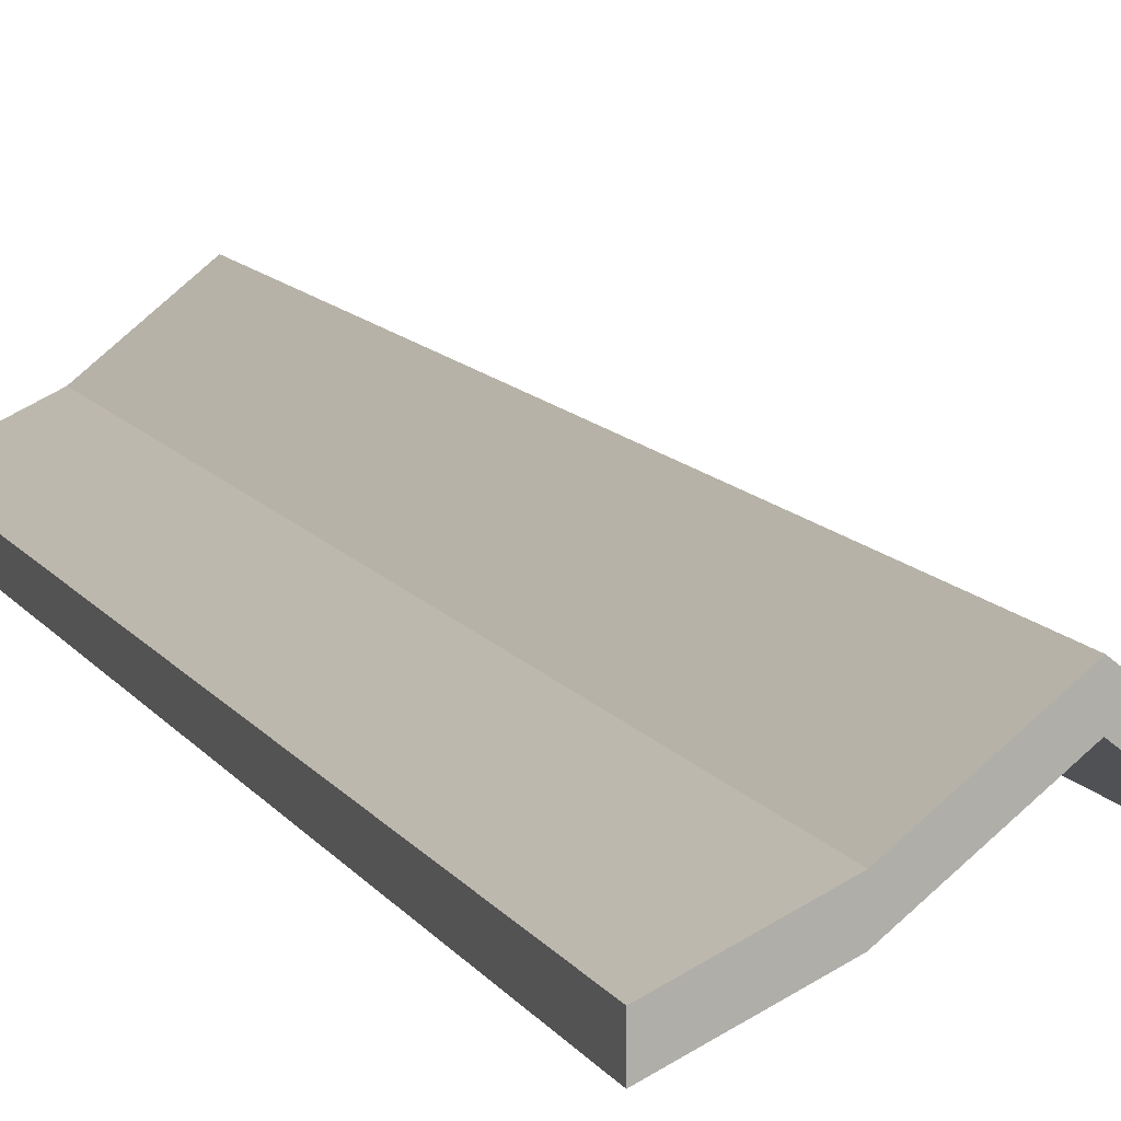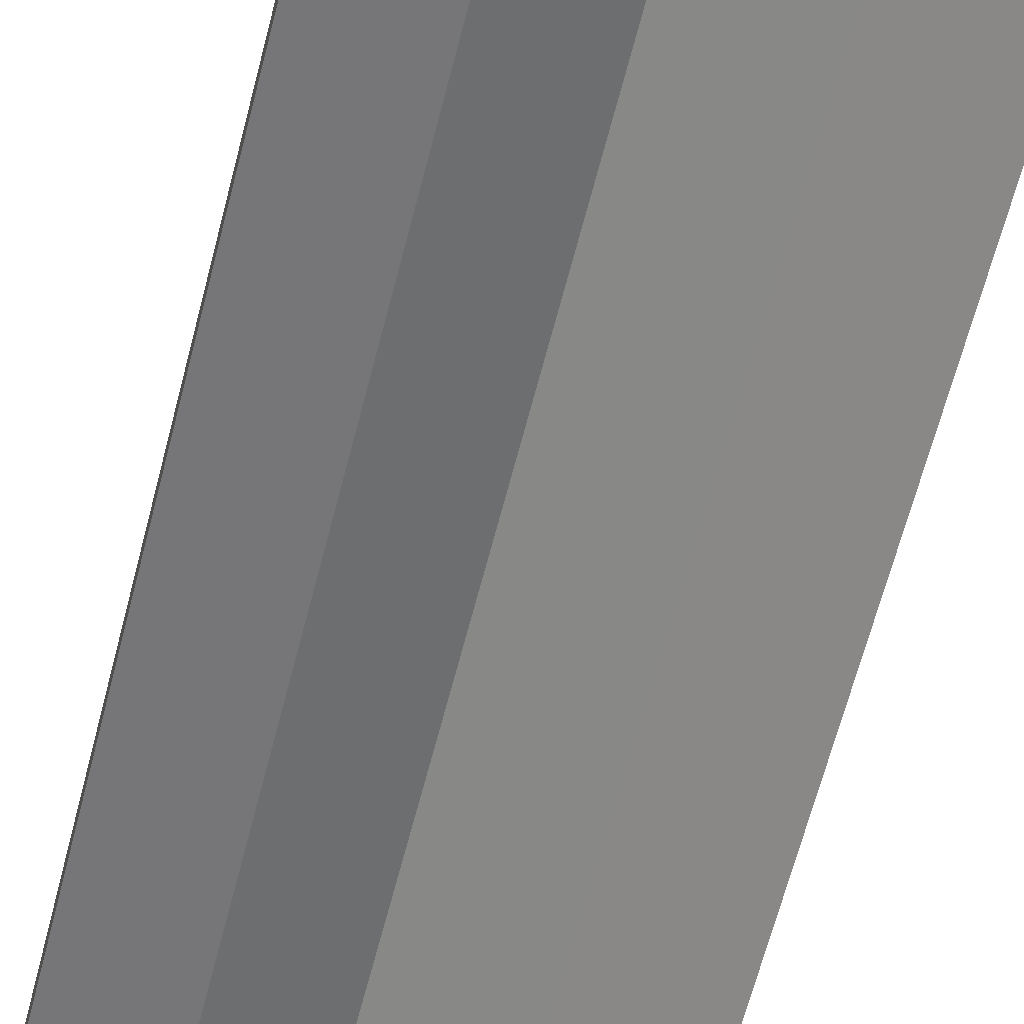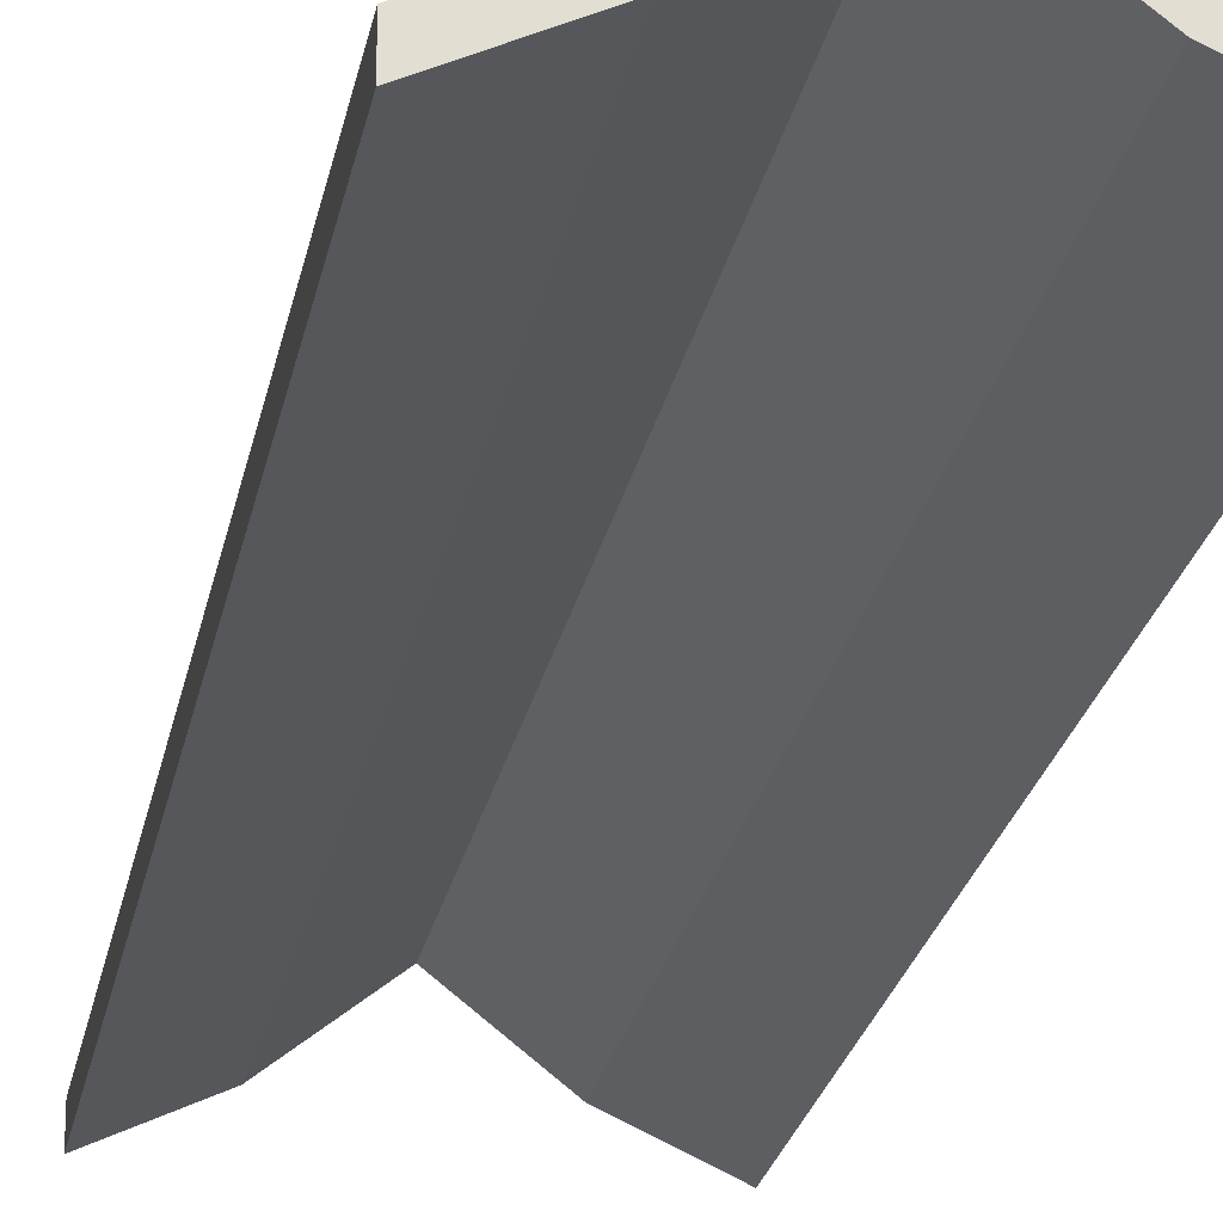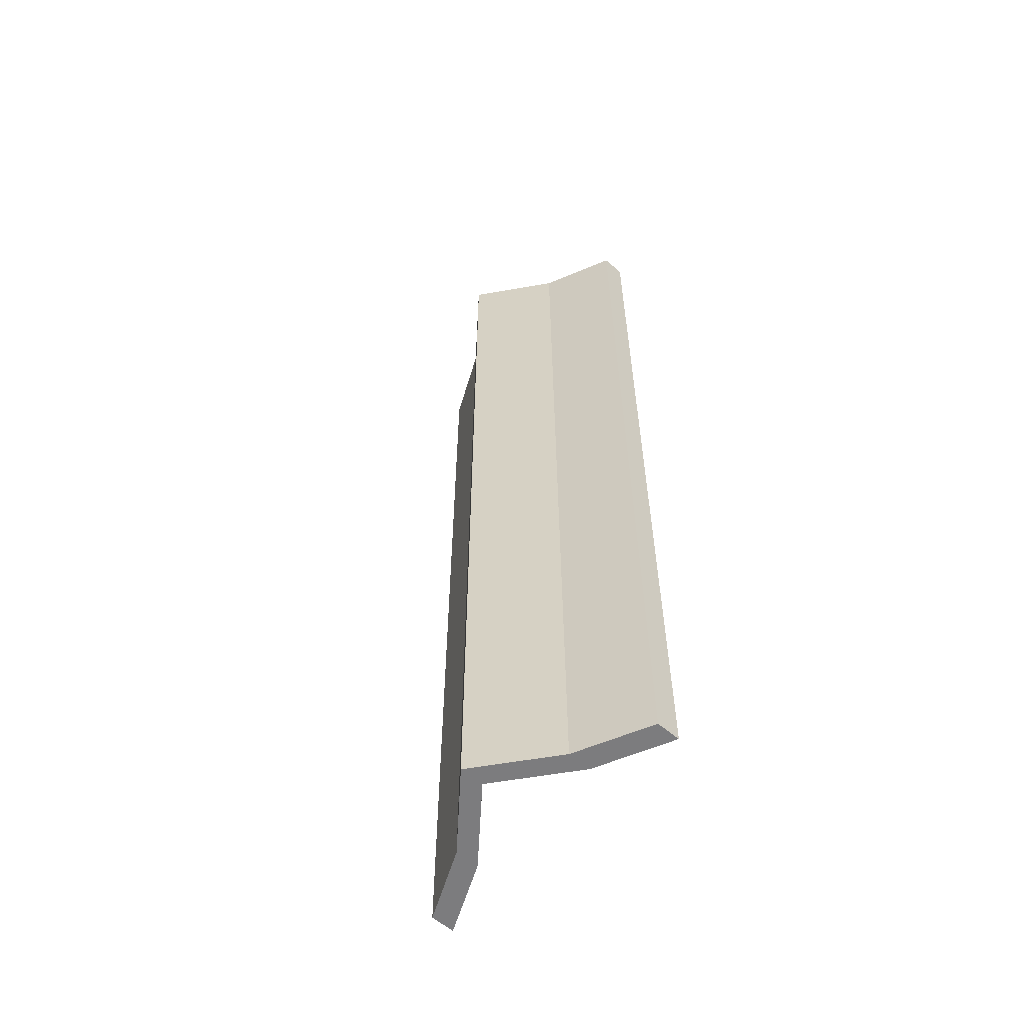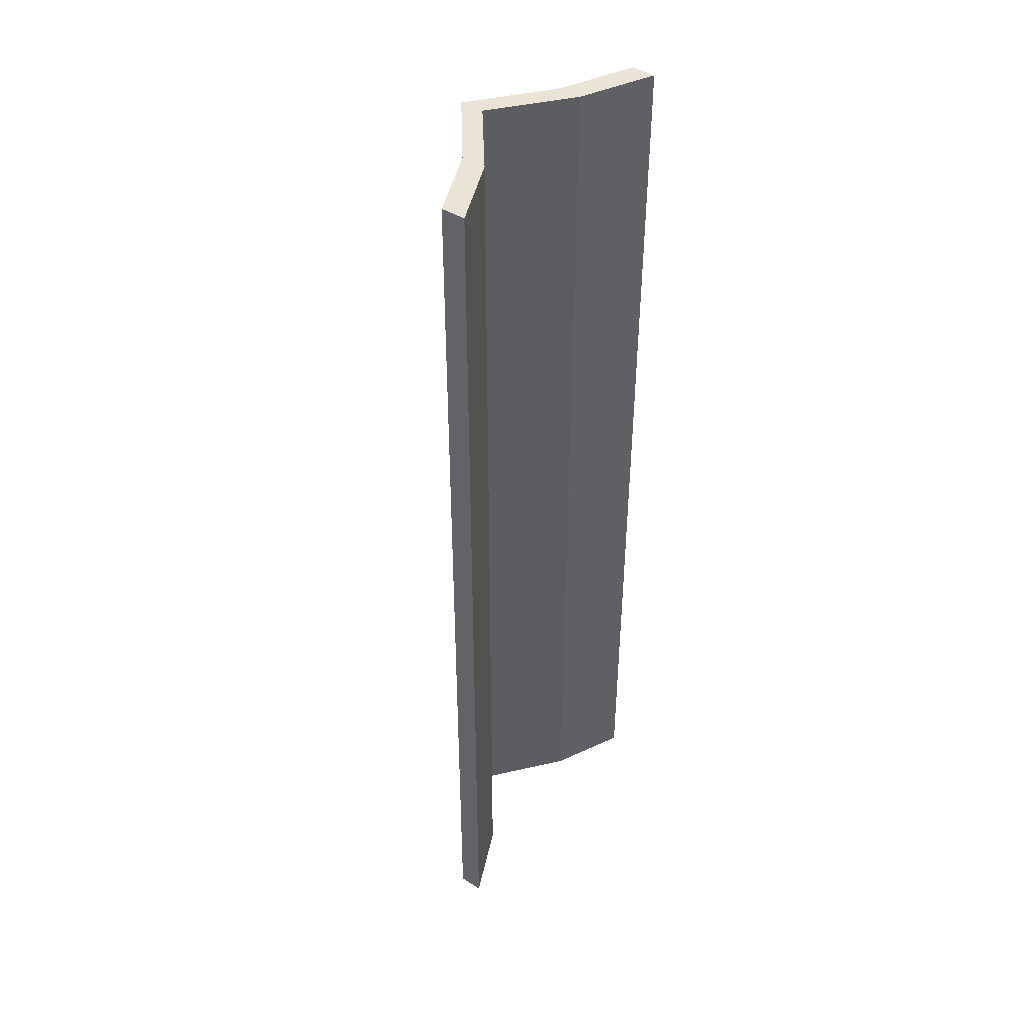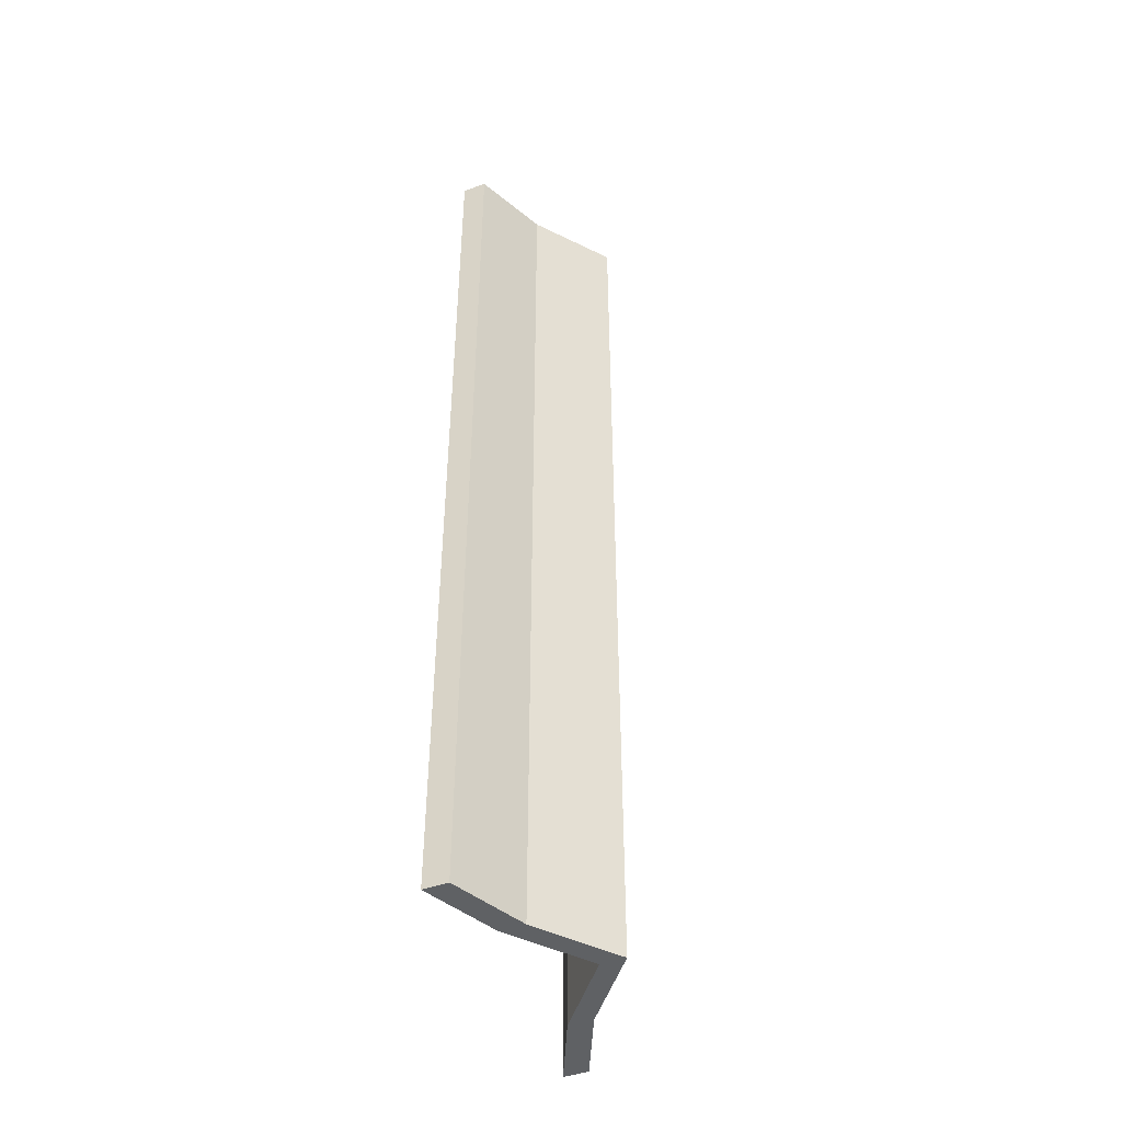
<metadata>
{"format":"obj","ext":"obj","renderer":"f3d","projection":"perspective","resolution":1024,"background":"white","views":[{"elev":10.5,"azim":-18.8,"up":"+Y"},{"elev":-62.0,"azim":165.9,"up":"+Y"},{"elev":-22.1,"azim":170.2,"up":"+Y"},{"elev":-58.9,"azim":-131.5,"up":"+Z"},{"elev":43.6,"azim":-53.5,"up":"+Z"},{"elev":-46.1,"azim":112.3,"up":"+Z"}]}
</metadata>
<code>
o 立方体.089
v 238.3 17.94 257.9
v 238.3 19.94 257.9
v 238.3 17.94 177.9
v 238.3 19.94 177.9
v 262.3 17.94 257.9
v 262.3 19.94 257.9
v 262.3 17.94 177.9
v 262.3 19.94 177.9
v 238.3 17.94 217.9
v 238.3 18.94 257.9
v 238.3 19.94 217.9
v 238.3 18.94 177.9
v 250.3 25.47 177.9
v 250.3 27.47 177.9
v 262.3 18.94 177.9
v 262.3 17.94 217.9
v 262.3 19.94 217.9
v 262.3 18.94 257.9
v 250.3 25.47 257.9
v 250.3 27.47 257.9
v 238.3 18.94 217.9
v 250.3 26.47 177.9
v 262.3 18.94 217.9
v 250.3 26.47 257.9
v 250.3 25.47 217.9
v 250.3 27.47 217.9
v 238.3 17.94 237.9
v 238.3 19.44 257.9
v 238.3 19.94 197.9
v 238.3 18.44 177.9
v 244.3 20.72 177.9
v 256.3 22.72 177.9
v 262.3 18.44 177.9
v 262.3 17.94 197.9
v 262.3 19.94 237.9
v 262.3 18.44 257.9
v 256.3 20.72 257.9
v 244.3 22.72 257.9
v 238.3 19.44 237.9
v 244.3 22.22 177.9
v 262.3 19.44 197.9
v 256.3 22.22 257.9
v 256.3 20.72 197.9
v 244.3 22.72 197.9
v 238.3 17.94 197.9
v 238.3 18.44 257.9
v 238.3 19.94 237.9
v 238.3 19.44 177.9
v 256.3 20.72 177.9
v 244.3 22.72 177.9
v 262.3 19.44 177.9
v 262.3 17.94 237.9
v 262.3 19.94 197.9
v 262.3 19.44 257.9
v 244.3 20.72 257.9
v 256.3 22.72 257.9
v 238.3 18.44 197.9
v 256.3 21.22 177.9
v 262.3 18.44 237.9
v 244.3 21.22 257.9
v 244.3 20.72 237.9
v 256.3 22.72 237.9
v 250.3 27.47 237.9
v 244.3 22.72 217.9
v 244.3 22.72 237.9
v 250.3 25.47 237.9
v 256.3 20.72 217.9
v 256.3 20.72 237.9
v 244.3 21.72 257.9
v 250.3 26.97 257.9
v 244.3 22.22 257.9
v 262.3 18.94 237.9
v 262.3 19.44 217.9
v 262.3 19.44 237.9
v 256.3 21.72 177.9
v 250.3 26.97 177.9
v 256.3 22.22 177.9
v 238.3 18.94 197.9
v 238.3 19.44 217.9
v 238.3 19.44 197.9
v 256.3 22.72 197.9
v 250.3 27.47 197.9
v 256.3 22.72 217.9
v 244.3 20.72 197.9
v 250.3 25.47 197.9
v 244.3 20.72 217.9
v 256.3 21.22 257.9
v 256.3 21.72 257.9
v 250.3 25.97 257.9
v 262.3 18.44 197.9
v 262.3 18.94 197.9
v 262.3 18.44 217.9
v 244.3 21.22 177.9
v 244.3 21.72 177.9
v 250.3 25.97 177.9
v 238.3 18.44 237.9
v 238.3 18.94 237.9
v 238.3 18.44 217.9
f 2 39 28
f 4 40 48
f 8 41 51
f 6 42 54
f 7 43 49
f 4 44 50
f 2 47 39
f 4 50 40
f 8 53 41
f 6 56 42
f 7 34 43
f 4 29 44
f 26 63 62
f 26 64 63
f 11 47 65
f 25 66 61
f 25 67 66
f 16 52 68
f 24 69 60
f 24 70 69
f 20 38 71
f 23 72 59
f 23 73 72
f 17 35 74
f 22 75 58
f 22 76 75
f 14 32 77
f 21 78 57
f 21 79 78
f 11 29 80
f 14 81 32
f 14 82 81
f 26 62 83
f 13 84 31
f 13 85 84
f 25 61 86
f 18 87 36
f 18 88 87
f 24 60 89
f 15 90 33
f 15 91 90
f 23 59 92
f 12 93 30
f 12 94 93
f 22 58 95
f 10 96 46
f 10 97 96
f 21 57 98
f 98 45 9
f 98 57 45
f 57 3 45
f 96 98 9
f 96 97 98
f 97 21 98
f 46 27 1
f 46 96 27
f 96 9 27
f 95 49 13
f 95 58 49
f 58 7 49
f 93 95 13
f 93 94 95
f 94 22 95
f 30 31 3
f 30 93 31
f 93 13 31
f 92 52 16
f 92 59 52
f 59 5 52
f 90 92 16
f 90 91 92
f 91 23 92
f 33 34 7
f 33 90 34
f 90 16 34
f 89 55 19
f 89 60 55
f 60 1 55
f 87 89 19
f 87 88 89
f 88 24 89
f 36 37 5
f 36 87 37
f 87 19 37
f 86 27 9
f 86 61 27
f 61 1 27
f 84 86 9
f 84 85 86
f 85 25 86
f 31 45 3
f 31 84 45
f 84 9 45
f 83 35 17
f 83 62 35
f 62 6 35
f 81 83 17
f 81 82 83
f 82 26 83
f 32 53 8
f 32 81 53
f 81 17 53
f 80 48 12
f 80 29 48
f 29 4 48
f 78 80 12
f 78 79 80
f 79 11 80
f 57 30 3
f 57 78 30
f 78 12 30
f 77 51 15
f 77 32 51
f 32 8 51
f 75 77 15
f 75 76 77
f 76 14 77
f 58 33 7
f 58 75 33
f 75 15 33
f 74 54 18
f 74 35 54
f 35 6 54
f 72 74 18
f 72 73 74
f 73 17 74
f 59 36 5
f 59 72 36
f 72 18 36
f 71 28 10
f 71 38 28
f 38 2 28
f 69 71 10
f 69 70 71
f 70 20 71
f 60 46 1
f 60 69 46
f 69 10 46
f 68 37 19
f 68 52 37
f 52 5 37
f 66 68 19
f 66 67 68
f 67 16 68
f 61 55 1
f 61 66 55
f 66 19 55
f 65 38 20
f 65 47 38
f 47 2 38
f 63 65 20
f 63 64 65
f 64 11 65
f 62 56 6
f 62 63 56
f 63 20 56
f 44 64 26
f 44 29 64
f 29 11 64
f 43 67 25
f 43 34 67
f 34 16 67
f 42 70 24
f 42 56 70
f 56 20 70
f 41 73 23
f 41 53 73
f 53 17 73
f 40 76 22
f 40 50 76
f 50 14 76
f 39 79 21
f 39 47 79
f 47 11 79
f 50 82 14
f 50 44 82
f 44 26 82
f 49 85 13
f 49 43 85
f 43 25 85
f 54 88 18
f 54 42 88
f 42 24 88
f 51 91 15
f 51 41 91
f 41 23 91
f 48 94 12
f 48 40 94
f 40 22 94
f 28 97 10
f 28 39 97
f 39 21 97

</code>
